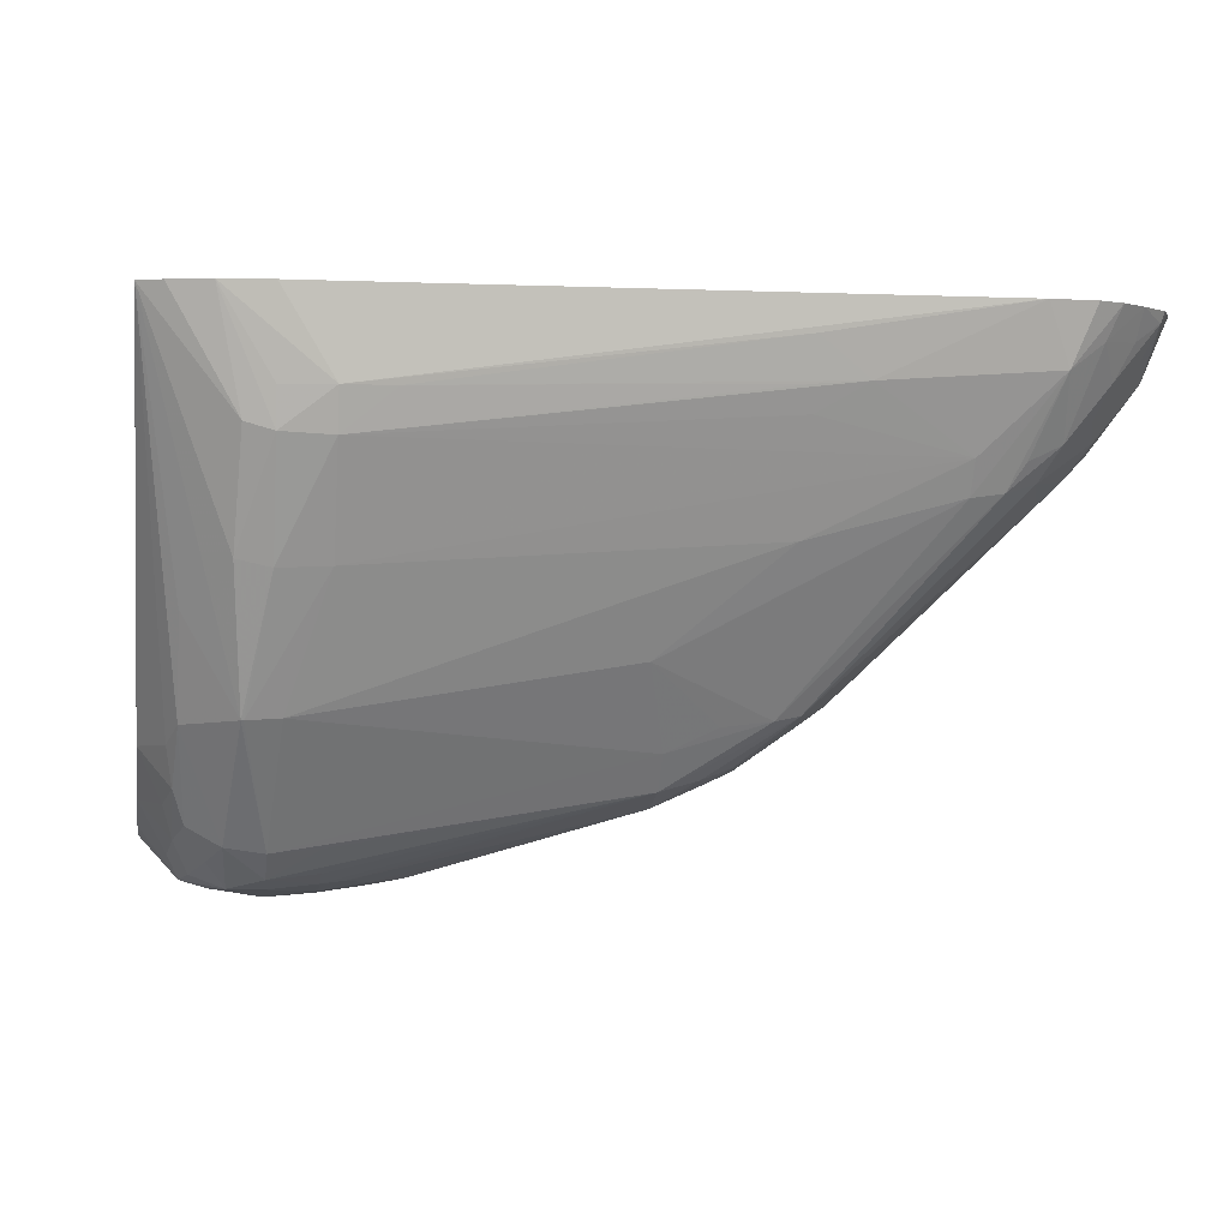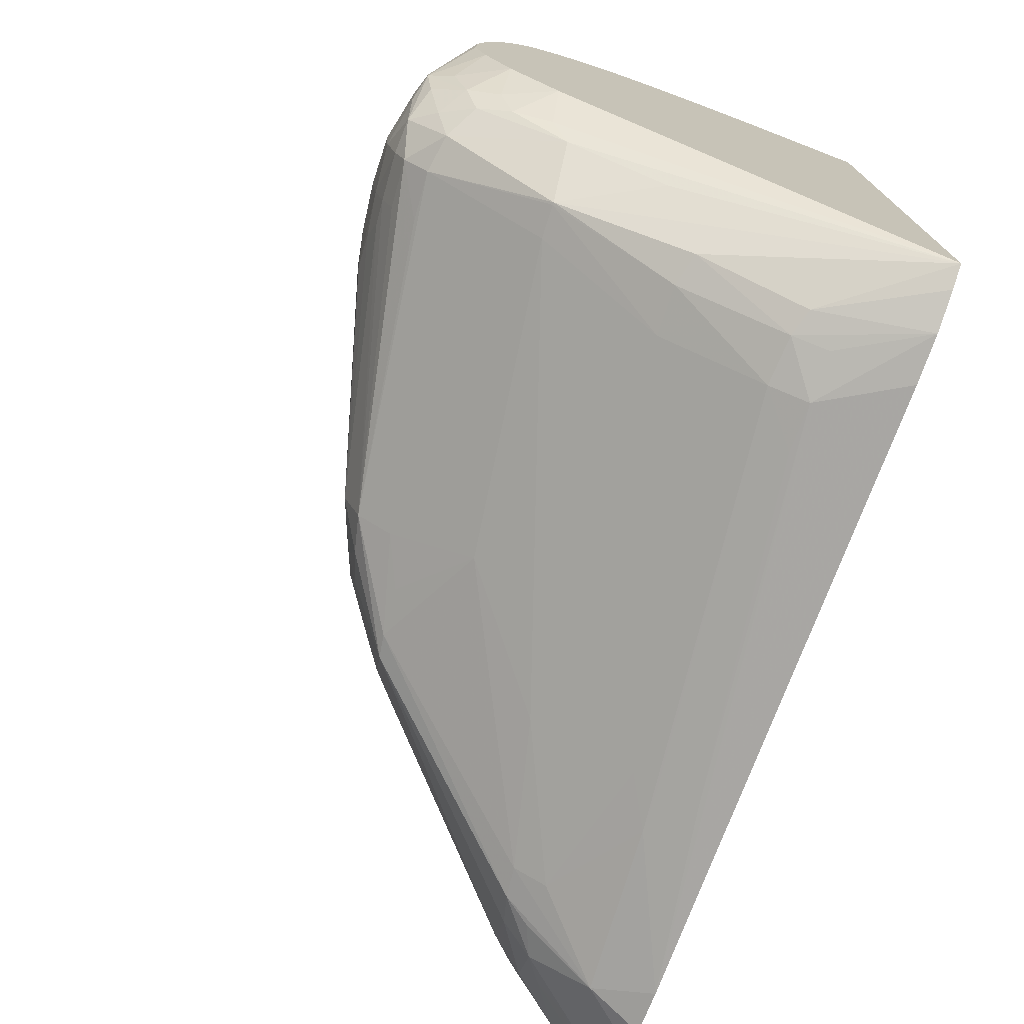
<metadata>
{"format":"obj","ext":"obj","renderer":"f3d","projection":"perspective","resolution":1024,"background":"white","views":[{"elev":-0.8,"azim":170.3,"up":"+Y"},{"elev":-74.4,"azim":69.7,"up":"+Z"}]}
</metadata>
<code>
v 0.007149 -0.1143 0.02416
v 0.009995 -0.1143 0.02436
v 0.004282 -0.119 0.02447
v -0.03021 -0.1143 0.02458
v 0.01232 -0.1143 0.02504
v 0.008723 -0.1207 0.02546
v 0.007149 -0.1212 0.02524
v 0.007149 -0.119 0.02482
v 0.004282 -0.1214 0.0251
v 0.00141 -0.119 0.02457
v -0.01866 -0.1162 0.02459
v -0.02153 -0.1184 0.02524
v -0.03161 -0.1176 0.02555
v -0.03291 -0.1143 0.02484
v 0.01354 -0.1143 0.02561
v 0.01366 -0.1143 0.02564
v 0.009046 -0.1271 0.02806
v 0.007149 -0.1275 0.02782
v 0.004282 -0.1274 0.02783
v -0.02727 -0.1219 0.02712
v -0.01866 -0.12 0.02578
v -0.01866 -0.1186 0.02519
v -0.02727 -0.1238 0.02809
v -0.02915 -0.1236 0.02825
v -0.03012 -0.122 0.02762
v -0.03209 -0.1211 0.02792
v -0.03363 -0.1162 0.02604
v -0.03442 -0.1143 0.02554
v 0.01366 -0.1143 0.03548
v 0.01366 -0.1363 0.03846
v 0.01219 -0.1361 0.03558
v 0.01161 -0.1351 0.03397
v 0.01159 -0.1294 0.03115
v 0.00859 -0.1348 0.0313
v 0.008446 -0.1348 0.0313
v 0.006533 -0.1347 0.03134
v -0.01866 -0.126 0.02853
v -0.01169 -0.132 0.03128
v -0.01866 -0.1351 0.03401
v -0.03106 -0.1231 0.0291
v -0.0201 -0.1348 0.03417
v -0.03471 -0.1208 0.03096
v -0.034 -0.1199 0.02905
v -0.03474 -0.118 0.02801
v -0.03577 -0.116 0.02761
v -0.03592 -0.1143 0.02672
v -0.03532 -0.1143 0.02625
v 0.01366 -0.1143 0.0677
v 0.01366 -0.1392 0.04129
v 0.01236 -0.1393 0.03833
v 0.01187 -0.1384 0.03652
v 0.01127 -0.1403 0.03728
v 0.009359 -0.1414 0.03644
v 0.01041 -0.1334 0.03211
v 0.007149 -0.1417 0.03617
v -0.01293 -0.1367 0.03452
v -0.01579 -0.1354 0.0339
v -0.01293 -0.1388 0.03595
v -0.03224 -0.1239 0.03274
v -0.03367 -0.1227 0.03274
v -0.01521 -0.1382 0.03637
v -0.01713 -0.1376 0.03729
v -0.01857 -0.137 0.03834
v -0.02097 -0.1354 0.03848
v -0.02241 -0.1344 0.03848
v -0.03503 -0.1212 0.03274
v -0.03736 -0.1177 0.03121
v -0.03665 -0.1168 0.0293
v -0.0374 -0.1149 0.02835
v -0.03755 -0.1143 0.02817
v 0.01366 -0.1194 0.06885
v -0.007191 -0.1143 0.06578
v -0.007191 -0.1144 0.06583
v -0.004324 -0.1162 0.0666
v -0.001457 -0.119 0.06767
v 0.00141 -0.1211 0.0685
v 0.003712 -0.1206 0.06856
v 0.01366 -0.1407 0.04422
v 0.01214 -0.1421 0.04149
v 0.01185 -0.1412 0.03919
v 0.0102 -0.1422 0.03822
v 0.009133 -0.1437 0.03915
v 0.007149 -0.1431 0.03756
v 0.004282 -0.1415 0.0363
v -0.01293 -0.1398 0.03848
v 0.004282 -0.1429 0.03812
v 0.004282 -0.1436 0.03956
v 0.002846 -0.1434 0.03991
v -0.02401 -0.133 0.03848
v -0.03245 -0.1242 0.03561
v -0.01602 -0.1384 0.03834
v -0.01756 -0.1379 0.03921
v -0.01918 -0.1371 0.04134
v -0.02261 -0.1344 0.04134
v -0.02118 -0.1357 0.04134
v -0.03388 -0.1226 0.03561
v -0.03492 -0.1212 0.03561
v -0.03646 -0.1192 0.03274
v -0.03739 -0.1178 0.03274
v -0.03808 -0.1162 0.03274
v -0.03844 -0.1143 0.02995
v -0.03771 -0.116 0.0301
v -0.03795 -0.1143 0.02893
v 0.01002 -0.1219 0.06921
v 0.01366 -0.1211 0.06921
v -0.008309 -0.1143 0.06564
v -0.008663 -0.1147 0.06573
v -0.004324 -0.119 0.06725
v -0.0001701 -0.123 0.06863
v 0.00141 -0.1225 0.06872
v 0.007149 -0.1248 0.06952
v 0.007149 -0.1219 0.06904
v 0.01366 -0.1414 0.04689
v 0.01153 -0.1435 0.04255
v 0.01105 -0.1431 0.04064
v 0.007149 -0.1444 0.04134
v 0.007149 -0.1438 0.03899
v 0.01006 -0.1439 0.04149
v -0.009735 -0.1409 0.04421
v -0.01293 -0.1398 0.04134
v -0.01579 -0.1388 0.04134
v 0.001697 -0.1437 0.04141
v -0.0004317 -0.1436 0.04242
v -0.0006984 -0.1436 0.04421
v -0.007191 -0.1417 0.04421
v 0.004282 -0.1441 0.04134
v -0.01774 -0.138 0.04134
v -0.01758 -0.1379 0.04328
v -0.02281 -0.1317 0.04767
v -0.0238 -0.133 0.04134
v -0.02054 -0.1352 0.04421
v -0.02608 -0.1294 0.04356
v -0.02577 -0.129 0.04547
v -0.03457 -0.1207 0.03724
v -0.03737 -0.1177 0.03433
v -0.02846 -0.1258 0.04421
v -0.02603 -0.1236 0.05463
v -0.02889 -0.1208 0.05187
v -0.03873 -0.1143 0.03274
v 0.01288 -0.1219 0.06934
v 0.01366 -0.1219 0.06935
v -0.009084 -0.1143 0.0655
v -0.02002 -0.1149 0.06284
v -0.01408 -0.1211 0.06567
v -0.007191 -0.1248 0.06775
v -0.003365 -0.126 0.06868
v -0.001257 -0.1249 0.06878
v 0.00141 -0.1248 0.06904
v 0.004282 -0.1248 0.0693
v 0.007149 -0.1277 0.06971
v 0.01002 -0.1248 0.06963
v 0.004282 -0.1277 0.06956
v 0.01366 -0.1414 0.0475
v 0.01153 -0.1435 0.04331
v 0.01022 -0.1439 0.04424
v 0.007149 -0.1445 0.04421
v 0.004282 -0.1444 0.04421
v -0.01117 -0.1404 0.04421
v -0.004324 -0.1424 0.04707
v -0.007191 -0.1415 0.04707
v -0.01293 -0.1397 0.04421
v 0.00141 -0.144 0.04421
v -0.0005137 -0.1436 0.0462
v -0.01782 -0.1352 0.04937
v -0.01974 -0.1345 0.04759
v -0.01069 -0.1402 0.04707
v -0.009894 -0.1399 0.04986
v -0.01303 -0.1383 0.0498
v -0.01405 -0.1375 0.05065
v -0.02211 -0.1281 0.05568
v -0.02333 -0.1267 0.05568
v -0.01736 -0.1321 0.05735
v -0.02026 -0.1293 0.05739
v -0.02852 -0.1201 0.05378
v -0.03765 -0.1162 0.03486
v -0.02943 -0.1191 0.05282
v -0.03135 -0.1171 0.05054
v -0.0318 -0.1152 0.0518
v -0.03287 -0.1143 0.04987
v -0.02298 -0.1262 0.05713
v -0.02553 -0.1227 0.05655
v -0.03793 -0.1143 0.03549
v 0.01288 -0.1248 0.06967
v 0.01366 -0.124 0.06959
v -0.01962 -0.1143 0.06275
v -0.02147 -0.1143 0.06194
v -0.02392 -0.1143 0.06062
v -0.02029 -0.1168 0.06296
v -0.0144 -0.1231 0.06574
v -0.01006 -0.1248 0.06709
v -0.003453 -0.1277 0.06871
v -0.001457 -0.1277 0.06901
v 0.00141 -0.1277 0.06931
v 0.007149 -0.1305 0.06947
v 0.01002 -0.1277 0.06976
v 0.004282 -0.1305 0.06929
v 0.01366 -0.1413 0.04999
v 0.01131 -0.1434 0.04522
v 0.01366 -0.1409 0.05363
v 0.009344 -0.1437 0.04707
v 0.007149 -0.1441 0.04707
v 0.004282 -0.144 0.04707
v 0.001543 -0.1437 0.04712
v -0.009263 -0.1408 0.04707
v -0.001468 -0.1431 0.04712
v -0.004324 -0.1417 0.04994
v -0.007217 -0.141 0.04986
v -0.008827 -0.1406 0.04885
v 0.0006761 -0.1433 0.04811
v -0.008186 -0.1404 0.05076
v -0.01214 -0.1381 0.05183
v -0.01161 -0.1349 0.06009
v -0.01355 -0.1343 0.05855
v -0.0158 -0.1327 0.0584
v -0.01677 -0.1315 0.05926
v -0.01963 -0.1285 0.0593
v -0.02899 -0.1182 0.05466
v -0.03199 -0.1143 0.05208
v -0.02346 -0.1248 0.05771
v -0.02034 -0.1266 0.06023
v -0.026 -0.1208 0.05732
v 0.01288 -0.1277 0.06975
v 0.01366 -0.1269 0.06971
v 0.01366 -0.1248 0.06965
v -0.02536 -0.1143 0.0596
v -0.02381 -0.1162 0.06066
v -0.02028 -0.119 0.06296
v -0.01866 -0.119 0.06376
v -0.0144 -0.1234 0.06574
v -0.01296 -0.1245 0.06611
v -0.007191 -0.1277 0.06767
v -0.004883 -0.1277 0.06835
v -0.003165 -0.1292 0.06866
v -0.001457 -0.1296 0.06881
v 0.007149 -0.1325 0.06888
v 0.01002 -0.1326 0.06889
v 0.01002 -0.1305 0.0695
v 0.001594 -0.1306 0.06893
v 0.002671 -0.132 0.06862
v 0.004282 -0.1322 0.06875
v 0.01366 -0.1407 0.05482
v 0.00878 -0.1435 0.04871
v 0.01366 -0.1404 0.05627
v 0.01366 -0.1402 0.05711
v 0.007149 -0.1436 0.04892
v 0.004282 -0.1435 0.04885
v 0.002589 -0.1435 0.0486
v -0.001457 -0.1423 0.04994
v -0.006273 -0.1407 0.05169
v 0.001543 -0.1429 0.04972
v -0.005601 -0.1376 0.05983
v -0.00733 -0.1373 0.05875
v -0.01006 -0.1353 0.06074
v -0.008556 -0.1348 0.0628
v -0.01006 -0.1343 0.06217
v -0.01272 -0.1333 0.06123
v -0.01485 -0.1323 0.06046
v -0.01772 -0.1296 0.06046
v -0.0294 -0.1162 0.05512
v -0.03114 -0.1143 0.05345
v -0.0223 -0.1248 0.05914
v -0.01852 -0.1275 0.0613
v -0.01741 -0.1265 0.06298
v -0.02086 -0.1248 0.06071
v -0.02279 -0.123 0.0598
v -0.02322 -0.121 0.0602
v -0.02634 -0.119 0.05764
v 0.01288 -0.1305 0.06943
v 0.01366 -0.1297 0.06947
v 0.01366 -0.1277 0.06971
v -0.02698 -0.1143 0.05817
v -0.02524 -0.1162 0.05945
v -0.02351 -0.119 0.06047
v -0.02171 -0.119 0.06191
v -0.02015 -0.1206 0.06289
v -0.01875 -0.1217 0.06349
v -0.01554 -0.1245 0.06476
v -0.01393 -0.1253 0.06547
v -0.01202 -0.127 0.066
v -0.01024 -0.1278 0.06649
v -0.009397 -0.1298 0.06606
v -0.007299 -0.1307 0.06653
v -0.004201 -0.1303 0.0678
v -0.001457 -0.1311 0.06817
v 0.0007633 -0.1316 0.06842
v 0.007149 -0.1339 0.06801
v 0.01002 -0.134 0.06814
v 0.01288 -0.1325 0.06885
v -0.001652 -0.1336 0.06666
v 0.001594 -0.1331 0.06771
v 0.004282 -0.1337 0.06781
v 0.01027 -0.1403 0.0584
v 0.01366 -0.1399 0.05855
v 0.01288 -0.14 0.05855
v 0.01002 -0.1393 0.06142
v 0.004282 -0.143 0.05028
v 0.007149 -0.1391 0.06142
v 0.00141 -0.1417 0.05281
v -0.001457 -0.1382 0.06105
v -0.003688 -0.1379 0.06047
v -0.004519 -0.1372 0.06142
v -0.007438 -0.1359 0.06167
v -0.007489 -0.1336 0.06448
v -0.01006 -0.1329 0.06371
v -0.01193 -0.1323 0.06316
v -0.006643 -0.1352 0.06337
v -0.01383 -0.1314 0.06237
v -0.0167 -0.1284 0.06238
v -0.01478 -0.1295 0.06318
v -0.02971 -0.1143 0.05536
v -0.02822 -0.1162 0.05655
v -0.01783 -0.1248 0.06327
v -0.01976 -0.1225 0.06261
v -0.01926 -0.1248 0.06214
v -0.01576 -0.1275 0.06355
v -0.01296 -0.1278 0.06515
v -0.02494 -0.119 0.05908
v 0.01366 -0.1324 0.0688
v 0.01366 -0.1306 0.06932
v -0.02841 -0.1143 0.0568
v -0.02678 -0.1162 0.05801
v -0.01131 -0.1289 0.06563
v -0.00833 -0.1317 0.06559
v -0.006417 -0.1324 0.06598
v -0.004324 -0.1329 0.06633
v 0.007149 -0.1357 0.06658
v 0.01002 -0.1359 0.0667
v 0.00141 -0.1353 0.06617
v 0.01288 -0.1358 0.06661
v 0.01288 -0.1339 0.06804
v -0.00274 -0.1348 0.06567
v -0.0008266 -0.1351 0.06593
v 0.01288 -0.1391 0.06142
v 0.01366 -0.1389 0.06148
v 0.01002 -0.1382 0.06374
v 0.01288 -0.1381 0.06359
v 0.007149 -0.1381 0.06356
v 0.001943 -0.1378 0.06309
v 0.001158 -0.1383 0.06169
v 0.004282 -0.1388 0.06142
v 2.991e-05 -0.1377 0.06283
v -0.001457 -0.1375 0.06248
v -0.004324 -0.1357 0.06392
v -0.004324 -0.1344 0.06535
v -0.01289 -0.1305 0.06376
v -0.01024 -0.1307 0.06521
v 0.01366 -0.1333 0.06831
v 0.007149 -0.1372 0.065
v 0.01002 -0.1373 0.06517
v 0.001158 -0.1369 0.06414
v 0.004282 -0.137 0.06472
v 0.01288 -0.1372 0.06503
v 0.01366 -0.1357 0.06653
v 0.01366 -0.1337 0.068
v -0.001652 -0.136 0.06454
v 0.01366 -0.1387 0.06204
v 0.01366 -0.138 0.06349
v 0.01366 -0.1372 0.06484
v 0.01366 -0.1367 0.06538
f 1 2 3
f 1 3 4
f 1 4 14
f 1 14 28
f 1 28 47
f 1 47 46
f 1 46 70
f 1 70 103
f 1 103 101
f 1 101 139
f 1 139 182
f 1 182 179
f 1 179 218
f 1 218 260
f 1 260 310
f 1 310 320
f 1 320 271
f 1 271 225
f 1 225 187
f 1 187 186
f 1 186 185
f 1 185 142
f 1 142 106
f 1 106 72
f 1 72 48
f 1 48 29
f 1 29 15
f 1 15 5
f 1 5 2
f 2 5 6
f 2 6 7
f 2 7 8
f 2 8 3
f 3 8 7
f 3 7 9
f 3 9 10
f 3 10 11
f 3 11 4
f 4 11 12
f 4 12 13
f 4 13 14
f 5 15 16
f 5 16 6
f 6 17 7
f 6 16 17
f 7 17 18
f 7 18 9
f 9 18 19
f 9 19 20
f 9 20 21
f 9 21 12
f 9 12 22
f 9 22 10
f 10 22 12
f 10 12 11
f 12 21 20
f 12 20 13
f 13 20 23
f 13 23 24
f 13 24 25
f 13 25 26
f 13 26 27
f 13 27 28
f 13 28 14
f 15 29 16
f 16 29 48
f 16 48 71
f 16 71 105
f 16 105 141
f 16 141 184
f 16 184 224
f 16 224 223
f 16 223 270
f 16 270 269
f 16 269 319
f 16 319 318
f 16 318 347
f 16 347 354
f 16 354 353
f 16 353 359
f 16 359 358
f 16 358 357
f 16 357 356
f 16 356 334
f 16 334 293
f 16 293 244
f 16 244 243
f 16 243 241
f 16 241 199
f 16 199 197
f 16 197 153
f 16 153 113
f 16 113 78
f 16 78 49
f 16 49 30
f 16 30 31
f 16 31 32
f 16 32 33
f 16 33 34
f 16 34 17
f 17 34 18
f 18 34 35
f 18 35 19
f 19 35 36
f 19 36 37
f 19 37 20
f 20 37 23
f 23 37 38
f 23 38 39
f 23 39 24
f 24 40 26
f 24 26 25
f 24 39 41
f 24 41 40
f 26 40 42
f 26 42 43
f 26 43 44
f 26 44 27
f 27 44 45
f 27 45 46
f 27 46 47
f 27 47 28
f 30 49 50
f 30 50 51
f 30 51 31
f 31 51 32
f 32 51 52
f 32 52 53
f 32 53 34
f 32 34 54
f 32 54 33
f 33 54 34
f 34 53 55
f 34 55 35
f 35 55 36
f 36 55 56
f 36 56 38
f 36 38 37
f 38 56 57
f 38 57 39
f 39 57 56
f 39 56 58
f 39 58 41
f 40 59 60
f 40 60 42
f 40 41 59
f 41 58 61
f 41 61 62
f 41 62 63
f 41 63 64
f 41 64 65
f 41 65 59
f 42 60 66
f 42 66 67
f 42 67 43
f 43 67 68
f 43 68 44
f 44 68 69
f 44 69 45
f 45 69 46
f 46 69 70
f 48 72 73
f 48 73 74
f 48 74 75
f 48 75 76
f 48 76 77
f 48 77 71
f 49 78 79
f 49 79 80
f 49 80 50
f 50 80 51
f 51 80 52
f 52 80 81
f 52 81 53
f 53 82 83
f 53 83 55
f 53 81 82
f 55 83 84
f 55 84 58
f 55 58 56
f 58 85 61
f 58 84 83
f 58 83 86
f 58 86 87
f 58 87 88
f 58 88 85
f 59 65 60
f 60 65 89
f 60 89 90
f 60 90 66
f 61 91 62
f 61 85 91
f 62 91 92
f 62 92 63
f 63 92 64
f 64 92 93
f 64 93 65
f 65 94 89
f 65 93 95
f 65 95 94
f 66 90 96
f 66 96 97
f 66 97 98
f 66 98 67
f 67 98 99
f 67 99 100
f 67 100 101
f 67 101 102
f 67 102 69
f 67 69 68
f 69 102 101
f 69 101 103
f 69 103 70
f 71 104 105
f 71 77 104
f 72 106 73
f 73 75 74
f 73 106 107
f 73 107 75
f 75 107 108
f 75 108 76
f 76 108 109
f 76 109 110
f 76 110 111
f 76 111 112
f 76 112 77
f 77 112 104
f 78 113 114
f 78 114 79
f 79 114 80
f 80 114 115
f 80 115 81
f 81 115 82
f 82 116 117
f 82 117 83
f 82 115 114
f 82 114 118
f 82 118 116
f 83 117 87
f 83 87 86
f 85 119 120
f 85 120 121
f 85 121 91
f 85 88 122
f 85 122 123
f 85 123 124
f 85 124 125
f 85 125 119
f 87 126 122
f 87 122 88
f 87 117 126
f 89 94 90
f 90 94 96
f 91 121 92
f 92 121 127
f 92 127 93
f 93 127 128
f 93 128 95
f 94 129 130
f 94 130 96
f 94 95 131
f 94 131 129
f 95 128 131
f 96 130 132
f 96 132 133
f 96 133 97
f 97 134 135
f 97 135 98
f 97 133 136
f 97 136 137
f 97 137 138
f 97 138 134
f 98 135 99
f 99 135 100
f 100 139 101
f 100 135 139
f 104 112 111
f 104 111 140
f 104 140 105
f 105 140 141
f 106 142 107
f 107 142 143
f 107 143 144
f 107 144 145
f 107 145 146
f 107 146 108
f 108 146 109
f 109 147 148
f 109 148 110
f 109 146 147
f 110 148 149
f 110 149 111
f 111 150 151
f 111 151 140
f 111 149 152
f 111 152 150
f 113 153 154
f 113 154 114
f 114 154 155
f 114 155 118
f 116 118 156
f 116 156 157
f 116 157 126
f 116 126 117
f 118 155 156
f 119 158 120
f 119 125 159
f 119 159 160
f 119 160 158
f 120 158 121
f 121 128 127
f 121 158 161
f 121 161 128
f 122 126 123
f 123 126 162
f 123 162 124
f 124 162 163
f 124 163 159
f 124 159 125
f 126 157 162
f 128 164 165
f 128 165 131
f 128 161 166
f 128 166 167
f 128 167 168
f 128 168 169
f 128 169 164
f 129 170 171
f 129 171 133
f 129 133 132
f 129 132 130
f 129 131 165
f 129 165 172
f 129 172 173
f 129 173 170
f 133 171 137
f 133 137 136
f 134 138 174
f 134 174 135
f 135 175 139
f 135 174 176
f 135 176 177
f 135 177 178
f 135 178 179
f 135 179 175
f 137 171 180
f 137 180 181
f 137 181 174
f 137 174 138
f 139 175 182
f 140 183 141
f 140 151 183
f 141 183 184
f 142 185 143
f 143 185 186
f 143 186 187
f 143 187 188
f 143 188 144
f 144 188 189
f 144 189 190
f 144 190 145
f 145 190 146
f 146 190 191
f 146 191 192
f 146 192 193
f 146 193 148
f 146 148 147
f 148 193 149
f 149 193 152
f 150 152 194
f 150 194 195
f 150 195 151
f 151 195 183
f 152 193 196
f 152 196 194
f 153 197 154
f 154 198 155
f 154 197 199
f 154 199 198
f 155 198 200
f 155 200 156
f 156 200 201
f 156 201 202
f 156 202 157
f 157 202 203
f 157 203 163
f 157 163 162
f 158 160 204
f 158 204 161
f 159 205 206
f 159 206 207
f 159 207 160
f 159 163 205
f 160 207 208
f 160 208 204
f 161 204 166
f 163 203 209
f 163 209 205
f 164 172 165
f 164 169 172
f 166 204 208
f 166 208 167
f 167 208 210
f 167 210 211
f 167 211 168
f 168 211 169
f 169 211 212
f 169 212 213
f 169 213 214
f 169 214 172
f 170 180 171
f 170 173 180
f 172 214 215
f 172 215 173
f 173 215 216
f 173 216 180
f 174 217 178
f 174 178 176
f 174 181 217
f 175 179 182
f 176 178 177
f 178 218 179
f 178 217 218
f 180 219 181
f 180 216 220
f 180 220 219
f 181 221 217
f 181 219 221
f 183 222 223
f 183 223 224
f 183 224 184
f 183 195 222
f 187 225 226
f 187 226 227
f 187 227 188
f 188 227 228
f 188 228 189
f 189 229 190
f 189 228 229
f 190 229 230
f 190 230 231
f 190 231 232
f 190 232 191
f 191 232 233
f 191 233 192
f 192 233 234
f 192 234 193
f 193 234 196
f 194 235 236
f 194 236 237
f 194 237 195
f 194 196 235
f 195 237 222
f 196 234 238
f 196 238 239
f 196 239 240
f 196 240 235
f 198 199 241
f 198 241 200
f 200 242 201
f 200 241 243
f 200 243 244
f 200 244 242
f 201 242 245
f 201 245 246
f 201 246 202
f 202 246 247
f 202 247 203
f 203 247 209
f 205 209 206
f 206 209 248
f 206 248 249
f 206 249 207
f 207 249 210
f 207 210 208
f 209 247 250
f 209 250 248
f 210 212 211
f 210 249 251
f 210 251 252
f 210 252 212
f 212 253 254
f 212 254 255
f 212 255 256
f 212 256 257
f 212 257 214
f 212 214 213
f 212 252 251
f 212 251 253
f 214 257 215
f 215 258 216
f 215 257 258
f 216 258 220
f 217 221 259
f 217 259 260
f 217 260 218
f 219 220 261
f 219 261 221
f 220 258 262
f 220 262 263
f 220 263 264
f 220 264 265
f 220 265 261
f 221 261 265
f 221 265 266
f 221 266 267
f 221 267 259
f 222 237 268
f 222 268 269
f 222 269 270
f 222 270 223
f 225 271 272
f 225 272 226
f 226 272 273
f 226 273 274
f 226 274 227
f 227 275 229
f 227 229 228
f 227 274 275
f 229 275 276
f 229 276 277
f 229 277 278
f 229 278 279
f 229 279 230
f 230 279 231
f 231 233 232
f 231 279 280
f 231 280 233
f 233 280 281
f 233 281 282
f 233 282 283
f 233 283 284
f 233 284 285
f 233 285 239
f 233 239 234
f 234 239 238
f 235 286 287
f 235 287 236
f 235 240 286
f 236 287 288
f 236 288 268
f 236 268 237
f 239 285 289
f 239 289 290
f 239 290 240
f 240 290 291
f 240 291 286
f 242 292 245
f 242 244 293
f 242 293 294
f 242 294 292
f 245 292 295
f 245 295 246
f 246 296 247
f 246 295 297
f 246 297 296
f 247 298 250
f 247 296 297
f 247 297 298
f 248 299 249
f 248 250 298
f 248 298 299
f 249 299 300
f 249 300 251
f 251 301 302
f 251 302 253
f 251 300 301
f 253 302 254
f 254 303 304
f 254 304 305
f 254 305 255
f 254 302 306
f 254 306 303
f 255 305 256
f 256 305 257
f 257 305 307
f 257 307 258
f 258 308 262
f 258 307 309
f 258 309 308
f 259 310 260
f 259 267 311
f 259 311 310
f 262 308 263
f 263 312 313
f 263 313 314
f 263 314 264
f 263 308 309
f 263 309 315
f 263 315 316
f 263 316 278
f 263 278 277
f 263 277 312
f 264 314 265
f 265 314 266
f 266 273 317
f 266 317 267
f 266 314 313
f 266 313 275
f 266 275 273
f 267 317 311
f 268 288 318
f 268 318 319
f 268 319 269
f 271 320 321
f 271 321 272
f 272 321 273
f 273 275 274
f 273 321 317
f 275 313 312
f 275 312 276
f 276 312 277
f 278 316 279
f 279 316 322
f 279 322 280
f 280 322 281
f 281 322 323
f 281 323 282
f 282 324 283
f 282 323 324
f 283 324 325
f 283 325 284
f 284 325 289
f 284 289 285
f 286 326 327
f 286 327 287
f 286 291 328
f 286 328 326
f 287 327 329
f 287 329 330
f 287 330 288
f 288 330 318
f 289 325 331
f 289 331 332
f 289 332 290
f 290 332 328
f 290 328 291
f 292 294 333
f 292 333 295
f 293 334 333
f 293 333 294
f 295 335 297
f 295 333 336
f 295 336 335
f 297 335 337
f 297 337 338
f 297 338 339
f 297 339 340
f 297 340 298
f 298 340 339
f 298 339 299
f 299 339 341
f 299 341 300
f 300 341 342
f 300 342 301
f 301 306 302
f 301 342 343
f 301 343 306
f 303 323 304
f 303 306 344
f 303 344 324
f 303 324 323
f 304 323 305
f 305 345 309
f 305 309 307
f 305 323 346
f 305 346 345
f 306 343 331
f 306 331 344
f 309 345 322
f 309 322 316
f 309 316 315
f 310 311 320
f 311 317 321
f 311 321 320
f 318 330 347
f 322 345 346
f 322 346 323
f 324 344 331
f 324 331 325
f 326 348 349
f 326 349 327
f 326 328 348
f 327 349 329
f 328 332 350
f 328 350 351
f 328 351 348
f 329 352 353
f 329 353 330
f 329 349 352
f 330 353 354
f 330 354 347
f 331 355 332
f 331 343 355
f 332 355 350
f 333 334 356
f 333 356 357
f 333 357 336
f 335 349 337
f 335 336 352
f 335 352 349
f 336 357 352
f 337 349 348
f 337 348 338
f 338 350 341
f 338 341 339
f 338 348 350
f 341 350 355
f 341 355 343
f 341 343 342
f 348 351 350
f 352 357 358
f 352 358 359
f 352 359 353

</code>
